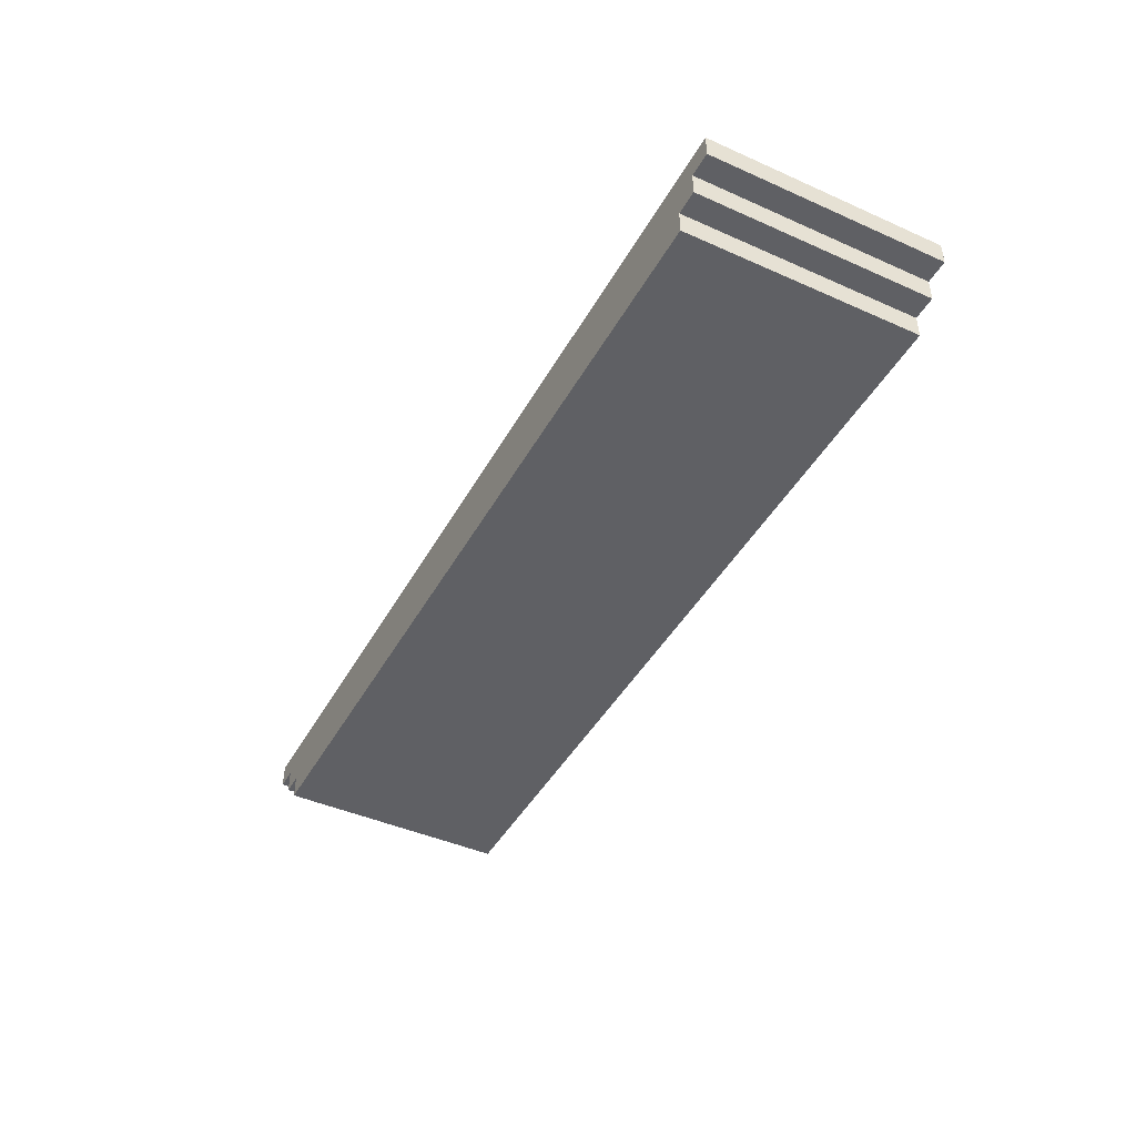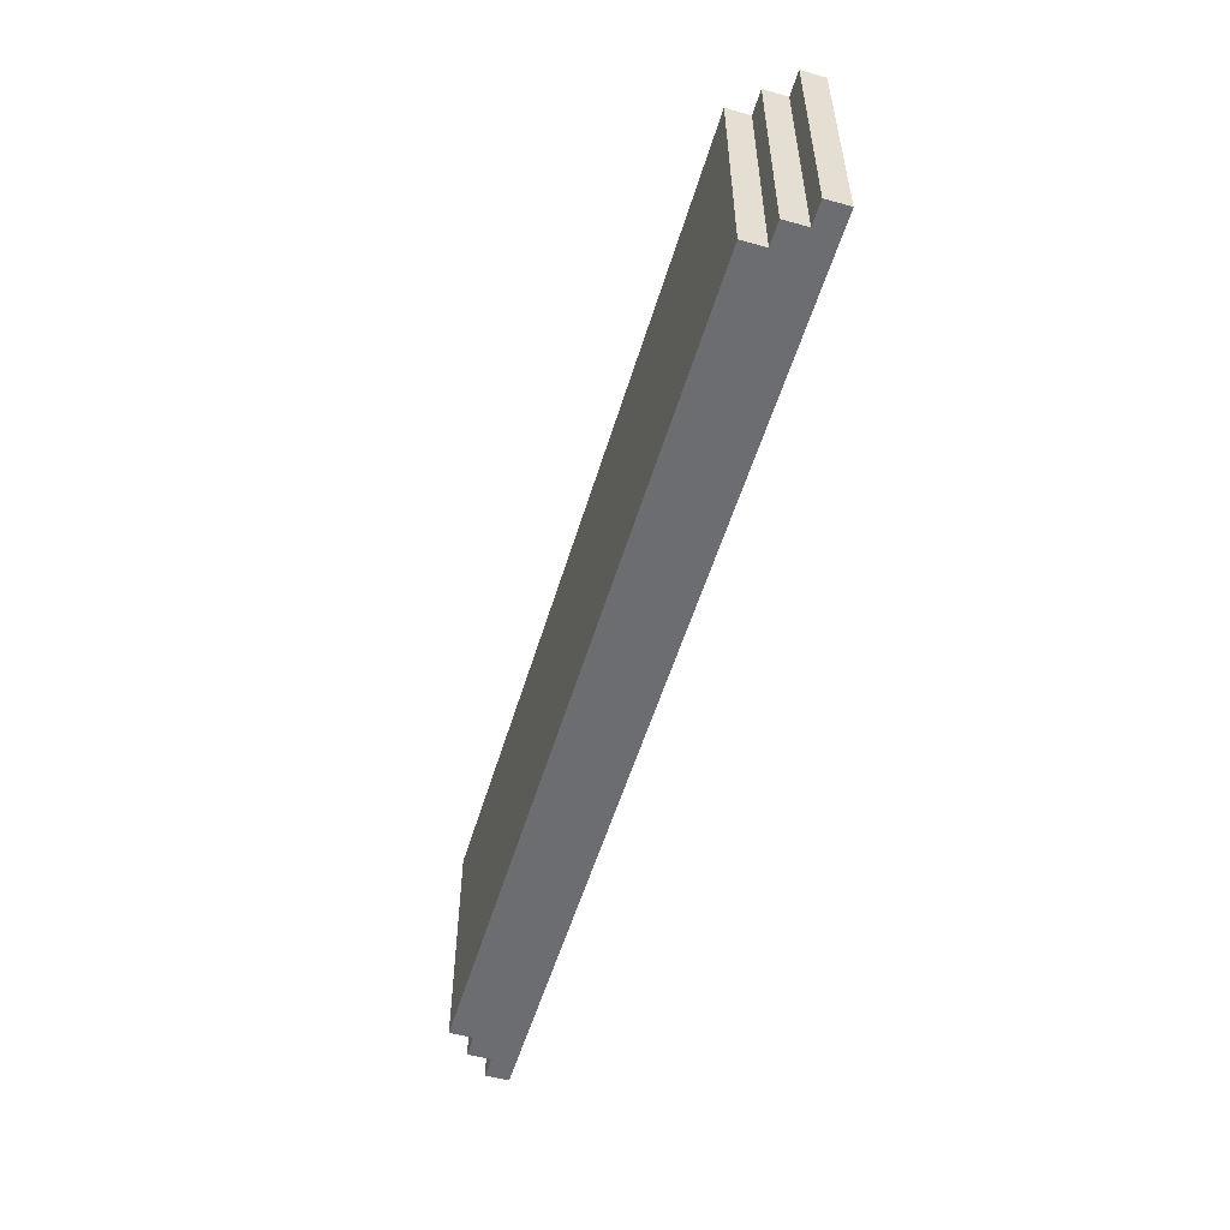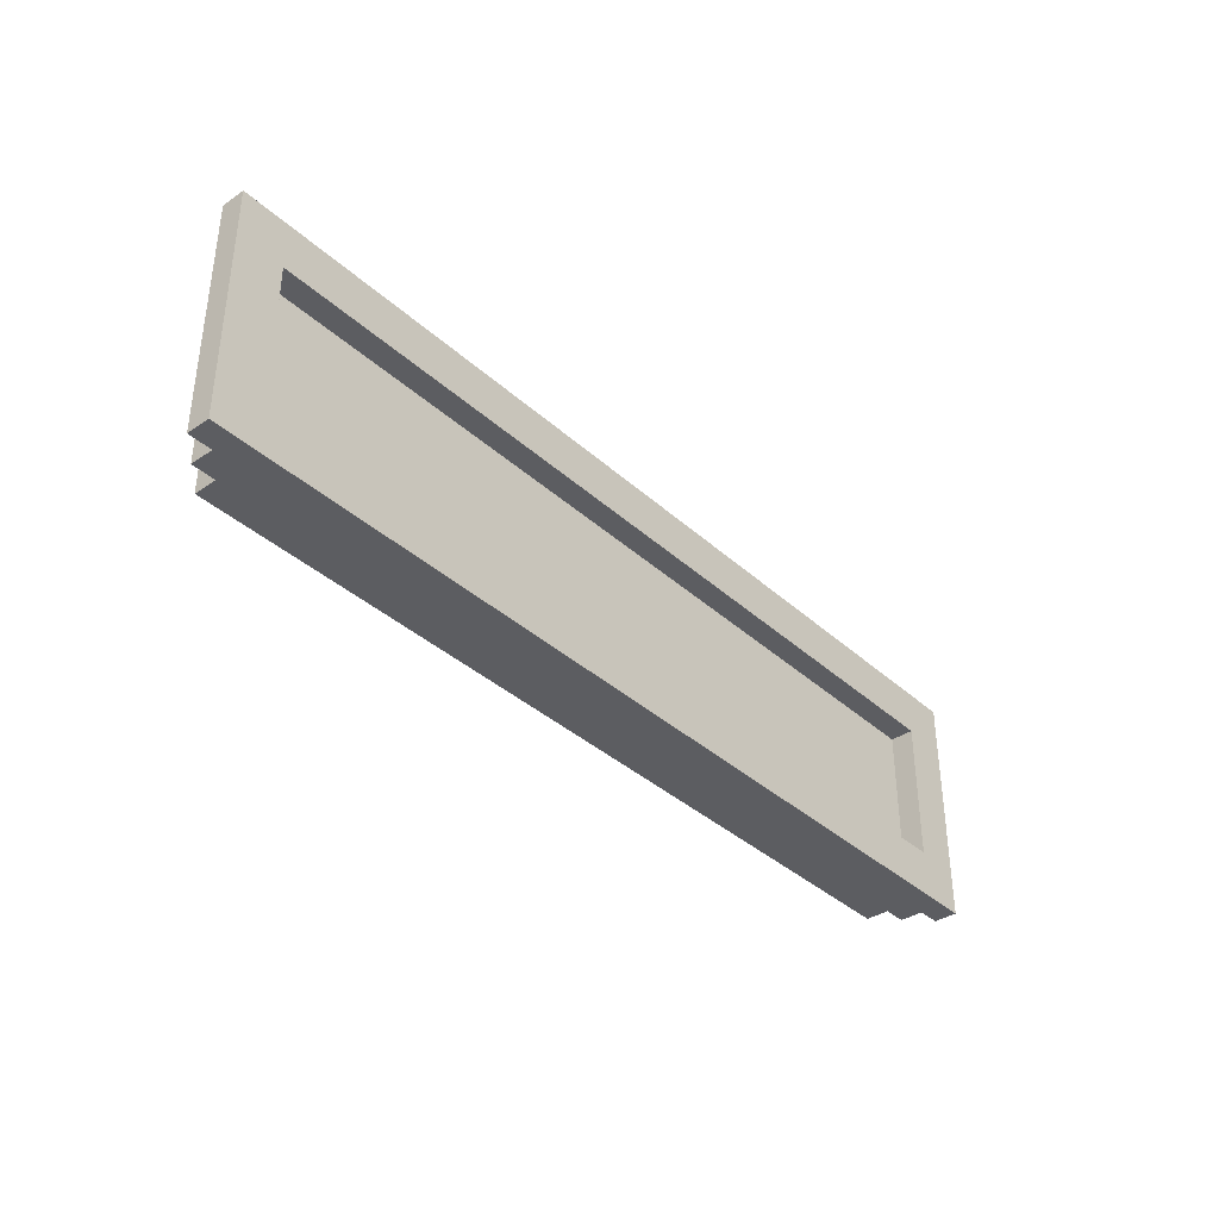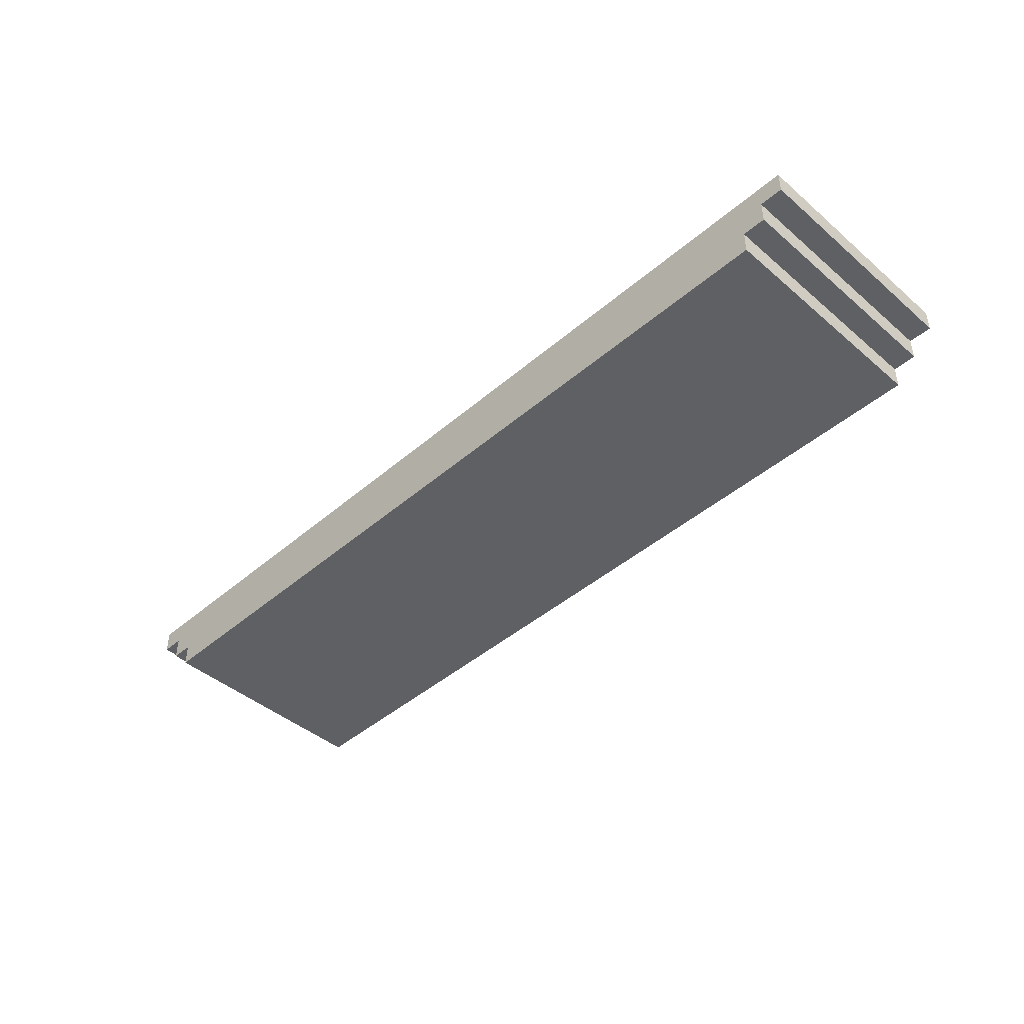
<metadata>
{"format":"obj","ext":"obj","renderer":"f3d","projection":"perspective","resolution":1024,"background":"white","views":[{"elev":-44.1,"azim":-117.5,"up":"+Y"},{"elev":-54.0,"azim":73.4,"up":"+Z"},{"elev":-37.0,"azim":130.9,"up":"+Z"},{"elev":-44.1,"azim":45.1,"up":"+Y"}]}
</metadata>
<code>
o
v -2 0.2 2
v -2 0.2 1.9
v -2 0.2 1.8
v -2 0.2 1.3
v -2 0.2 1.2
v -2 0.2 1.1
v -2 0.2 1
v -2 0.3 2
v -2 0.3 1.9
v -2 0.3 1.8
v -2 0.3 1.3
v -2 0.3 1.2
v -2 0.3 1.1
v -2 0.3 1
v -1.9 0.1 2
v -1.9 0.1 1
v -1.9 0.2 2
v -1.9 0.2 1.9
v -1.9 0.2 1.8
v -1.9 0.2 1.3
v -1.9 0.2 1.2
v -1.9 0.2 1.1
v -1.9 0.2 1
v -1.8 0 2
v -1.8 0 1
v -1.8 0.1 2
v -1.8 0.1 1
v 1.8 0.2 1.8
v 1.8 0.2 1.7
v 1.8 0.2 1.6
v 1.8 0.2 1.5
v 1.8 0.2 1.2
v 1.8 0.3 1.8
v 1.8 0.3 1.7
v 1.8 0.3 1.6
v 1.8 0.3 1.5
v 1.8 0.3 1.2
v -1.8 0.2 1.8
v -1.8 0.2 1.6
v -1.8 0.2 1.4
v -1.8 0.2 1.2
v -1.8 0.3 1.8
v -1.8 0.3 1.6
v -1.8 0.3 1.4
v -1.8 0.3 1.2
v 1.8 0 2
v 1.8 0 1
v 1.8 0.1 2
v 1.8 0.1 1
v 1.9 0.1 2
v 1.9 0.1 1
v 1.9 0.2 2
v 1.9 0.2 1.9
v 1.9 0.2 1.8
v 1.9 0.2 1.7
v 1.9 0.2 1.1
v 1.9 0.2 1
v 2 0.2 2
v 2 0.2 1.9
v 2 0.2 1.8
v 2 0.2 1.7
v 2 0.2 1.1
v 2 0.2 1
v 2 0.3 2
v 2 0.3 1.9
v 2 0.3 1.8
v 2 0.3 1.7
v 2 0.3 1.1
v 2 0.3 1
v -2 0.2 2
v -2 0.3 2
v -1.9 0.1 2
v -1.9 0.2 2
v -1.8 0 2
v -1.8 0.1 2
v -1.6 0.2 2
v -1.6 0.3 2
v -1.5 0.2 2
v -1.5 0.3 2
v -1 0.2 2
v -1 0.3 2
v -0.7 0.2 2
v -0.7 0.3 2
v 2.384e-07 0.2 2
v 2.384e-07 0.3 2
v 0.1 0.2 2
v 0.1 0.3 2
v 0.6 0.2 2
v 0.6 0.3 2
v 0.9 0.2 2
v 0.9 0.3 2
v 1.1 0.2 2
v 1.1 0.3 2
v 1.2 0.2 2
v 1.2 0.3 2
v 1.3 0.2 2
v 1.3 0.3 2
v 1.4 0.2 2
v 1.4 0.3 2
v 1.7 0.2 2
v 1.7 0.3 2
v 1.8 0 2
v 1.8 0.1 2
v 1.9 0.1 2
v 1.9 0.2 2
v 2 0.2 2
v 2 0.3 2
v -1.8 0.2 1.2
v -1.8 0.3 1.2
v -1.5 0.2 1.2
v -1.5 0.3 1.2
v -1.4 0.2 1.2
v -1.4 0.3 1.2
v -0.3 0.2 1.2
v -0.3 0.3 1.2
v -0.2 0.2 1.2
v -0.2 0.3 1.2
v 0.3 0.2 1.2
v 0.3 0.3 1.2
v 0.4 0.2 1.2
v 0.4 0.3 1.2
v 1 0.2 1.2
v 1 0.3 1.2
v 1.2 0.2 1.2
v 1.2 0.3 1.2
v 1.3 0.2 1.2
v 1.3 0.3 1.2
v 1.4 0.2 1.2
v 1.4 0.3 1.2
v 1.8 0.2 1.2
v 1.8 0.3 1.2
v -1.8 0.2 1.8
v -1.8 0.3 1.8
v -1.7 0.2 1.8
v -1.7 0.3 1.8
v -1.6 0.2 1.8
v -1.6 0.3 1.8
v -1.3 0.2 1.8
v -1.3 0.3 1.8
v -1.2 0.2 1.8
v -1.2 0.3 1.8
v -0.9 0.2 1.8
v -0.9 0.3 1.8
v -0.8 0.2 1.8
v -0.8 0.3 1.8
v -0.2 0.2 1.8
v -0.2 0.3 1.8
v -0.1 0.2 1.8
v -0.1 0.3 1.8
v 0.4 0.2 1.8
v 0.4 0.3 1.8
v 0.5 0.2 1.8
v 0.5 0.3 1.8
v 1.1 0.2 1.8
v 1.1 0.3 1.8
v 1.2 0.2 1.8
v 1.2 0.3 1.8
v 1.6 0.2 1.8
v 1.6 0.3 1.8
v 1.7 0.2 1.8
v 1.7 0.3 1.8
v 1.8 0.2 1.8
v 1.8 0.3 1.8
v -2 0.2 1
v -2 0.3 1
v -1.9 0.1 1
v -1.9 0.2 1
v -1.8 0 1
v -1.8 0.1 1
v -1.7 0.2 1
v -1.7 0.3 1
v -1.6 0.2 1
v -1.6 0.3 1
v -1.5 0.2 1
v -1.5 0.3 1
v -1.1 0.2 1
v -1.1 0.3 1
v -1 0.2 1
v -1 0.3 1
v -0.8 0.2 1
v -0.8 0.3 1
v -0.7 0.2 1
v -0.7 0.3 1
v -0.6 0.2 1
v -0.6 0.3 1
v -0.5 0.2 1
v -0.5 0.3 1
v 0.1 0.2 1
v 0.1 0.3 1
v 0.2 0.2 1
v 0.2 0.3 1
v 0.3 0.2 1
v 0.3 0.3 1
v 0.5 0.2 1
v 0.5 0.3 1
v 0.7 0.2 1
v 0.7 0.3 1
v 0.8 0.2 1
v 0.8 0.3 1
v 1.3 0.2 1
v 1.3 0.3 1
v 1.4 0.2 1
v 1.4 0.3 1
v 1.8 0 1
v 1.8 0.1 1
v 1.8 0.2 1
v 1.8 0.3 1
v 1.9 0.1 1
v 1.9 0.2 1
v 2 0.2 1
v 2 0.3 1
v -1.8 0 2
v 1.8 0 2
v -1.8 0 1
v 1.8 0 1
v -1.9 0.1 2
v -1.8 0.1 2
v 1.8 0.1 2
v 1.9 0.1 2
v -1.9 0.1 1
v -1.8 0.1 1
v 1.8 0.1 1
v 1.9 0.1 1
v -2 0.2 2
v -1.9 0.2 2
v 1.9 0.2 2
v 2 0.2 2
v -2 0.2 1.9
v -1.9 0.2 1.9
v 1.9 0.2 1.9
v 2 0.2 1.9
v -2 0.2 1.8
v -1.9 0.2 1.8
v 1.9 0.2 1.8
v 2 0.2 1.8
v 1.9 0.2 1.7
v 2 0.2 1.7
v -2 0.2 1.3
v -1.9 0.2 1.3
v -2 0.2 1.2
v -1.9 0.2 1.2
v -2 0.2 1.1
v -1.9 0.2 1.1
v 1.9 0.2 1.1
v 2 0.2 1.1
v -2 0.2 1
v -1.9 0.2 1
v 1.9 0.2 1
v 2 0.2 1
v -1.8 0.2 1.8
v -1.7 0.2 1.8
v -1.6 0.2 1.8
v -1.3 0.2 1.8
v -1.2 0.2 1.8
v -0.9 0.2 1.8
v -0.8 0.2 1.8
v -0.2 0.2 1.8
v -0.1 0.2 1.8
v 0.4 0.2 1.8
v 0.5 0.2 1.8
v 1.1 0.2 1.8
v 1.2 0.2 1.8
v 1.6 0.2 1.8
v 1.7 0.2 1.8
v 1.8 0.2 1.8
v 1.8 0.2 1.7
v -1.8 0.2 1.6
v 1.8 0.2 1.6
v 1.8 0.2 1.5
v -1.8 0.2 1.4
v -1.8 0.2 1.2
v -1.5 0.2 1.2
v -1.4 0.2 1.2
v -0.3 0.2 1.2
v -0.2 0.2 1.2
v 0.3 0.2 1.2
v 0.4 0.2 1.2
v 1 0.2 1.2
v 1.2 0.2 1.2
v 1.3 0.2 1.2
v 1.4 0.2 1.2
v 1.8 0.2 1.2
v -2 0.3 2
v -1.6 0.3 2
v -1.5 0.3 2
v -1 0.3 2
v -0.7 0.3 2
v 2.384e-07 0.3 2
v 0.1 0.3 2
v 0.6 0.3 2
v 0.9 0.3 2
v 1.1 0.3 2
v 1.2 0.3 2
v 1.3 0.3 2
v 1.4 0.3 2
v 1.7 0.3 2
v 2 0.3 2
v -2 0.3 1.9
v -1.9 0.3 1.9
v -1.7 0.3 1.9
v -1.6 0.3 1.9
v -1.5 0.3 1.9
v -1.3 0.3 1.9
v -1.2 0.3 1.9
v -1 0.3 1.9
v -0.9 0.3 1.9
v -0.8 0.3 1.9
v -0.7 0.3 1.9
v -0.2 0.3 1.9
v -0.1 0.3 1.9
v 2.384e-07 0.3 1.9
v 0.1 0.3 1.9
v 0.4 0.3 1.9
v 0.5 0.3 1.9
v 0.6 0.3 1.9
v 0.9 0.3 1.9
v 1.3 0.3 1.9
v 1.4 0.3 1.9
v 1.6 0.3 1.9
v 1.7 0.3 1.9
v 2 0.3 1.9
v -2 0.3 1.8
v -1.9 0.3 1.8
v -1.8 0.3 1.8
v -1.7 0.3 1.8
v -1.6 0.3 1.8
v -1.3 0.3 1.8
v -1.2 0.3 1.8
v -0.9 0.3 1.8
v -0.8 0.3 1.8
v -0.2 0.3 1.8
v -0.1 0.3 1.8
v 0.4 0.3 1.8
v 0.5 0.3 1.8
v 1.1 0.3 1.8
v 1.2 0.3 1.8
v 1.6 0.3 1.8
v 1.7 0.3 1.8
v 1.8 0.3 1.8
v 1.9 0.3 1.8
v 2 0.3 1.8
v 1.8 0.3 1.7
v 1.9 0.3 1.7
v 2 0.3 1.7
v -1.9 0.3 1.6
v -1.8 0.3 1.6
v 1.8 0.3 1.6
v 1.9 0.3 1.6
v 1.8 0.3 1.5
v 1.9 0.3 1.5
v -1.9 0.3 1.4
v -1.8 0.3 1.4
v -2 0.3 1.3
v -1.9 0.3 1.3
v -2 0.3 1.2
v -1.9 0.3 1.2
v -1.8 0.3 1.2
v -1.5 0.3 1.2
v -1.4 0.3 1.2
v -0.3 0.3 1.2
v -0.2 0.3 1.2
v 0.3 0.3 1.2
v 0.4 0.3 1.2
v 1 0.3 1.2
v 1.2 0.3 1.2
v 1.3 0.3 1.2
v 1.4 0.3 1.2
v 1.8 0.3 1.2
v 1.9 0.3 1.2
v -2 0.3 1.1
v -1.7 0.3 1.1
v -1.6 0.3 1.1
v -1.5 0.3 1.1
v -1.4 0.3 1.1
v -1.1 0.3 1.1
v -1 0.3 1.1
v -0.8 0.3 1.1
v -0.7 0.3 1.1
v -0.6 0.3 1.1
v -0.5 0.3 1.1
v -0.3 0.3 1.1
v -0.2 0.3 1.1
v 0.1 0.3 1.1
v 0.2 0.3 1.1
v 0.4 0.3 1.1
v 0.5 0.3 1.1
v 0.7 0.3 1.1
v 0.8 0.3 1.1
v 1 0.3 1.1
v 1.2 0.3 1.1
v 1.8 0.3 1.1
v 2 0.3 1.1
v -2 0.3 1
v -1.7 0.3 1
v -1.6 0.3 1
v -1.5 0.3 1
v -1.1 0.3 1
v -1 0.3 1
v -0.8 0.3 1
v -0.7 0.3 1
v -0.6 0.3 1
v -0.5 0.3 1
v 0.1 0.3 1
v 0.2 0.3 1
v 0.3 0.3 1
v 0.5 0.3 1
v 0.7 0.3 1
v 0.8 0.3 1
v 1.3 0.3 1
v 1.4 0.3 1
v 1.8 0.3 1
v 2 0.3 1
f 8 2 1
f 9 3 2
f 9 2 8
f 10 4 3
f 10 3 9
f 11 5 4
f 11 4 10
f 12 6 5
f 12 5 11
f 13 7 6
f 13 6 12
f 14 7 13
f 17 16 15
f 18 16 17
f 19 16 18
f 20 16 19
f 21 16 20
f 22 16 21
f 23 16 22
f 26 25 24
f 27 25 26
f 33 29 28
f 34 30 29
f 34 29 33
f 35 31 30
f 35 30 34
f 36 32 31
f 36 31 35
f 37 32 36
f 38 39 42
f 39 40 43
f 42 39 43
f 40 41 44
f 43 40 44
f 44 41 45
f 46 47 48
f 48 47 49
f 50 51 52
f 52 51 53
f 53 51 54
f 54 51 55
f 55 51 56
f 56 51 57
f 58 59 64
f 59 60 65
f 64 59 65
f 60 61 66
f 65 60 66
f 61 62 67
f 66 61 67
f 62 63 68
f 67 62 68
f 68 63 69
f 73 71 70
f 75 73 72
f 76 71 73
f 76 75 74
f 76 73 75
f 77 71 76
f 78 76 74
f 78 77 76
f 79 77 78
f 80 78 74
f 80 79 78
f 81 79 80
f 82 80 74
f 82 81 80
f 83 81 82
f 84 82 74
f 84 83 82
f 85 83 84
f 86 84 74
f 86 85 84
f 87 85 86
f 88 86 74
f 88 87 86
f 89 87 88
f 90 88 74
f 90 89 88
f 91 89 90
f 92 90 74
f 92 91 90
f 93 91 92
f 94 92 74
f 94 93 92
f 95 93 94
f 96 94 74
f 96 95 94
f 97 95 96
f 98 96 74
f 98 97 96
f 99 97 98
f 100 98 74
f 100 99 98
f 101 99 100
f 102 100 74
f 103 100 102
f 104 100 103
f 105 101 100
f 105 100 104
f 106 101 105
f 107 101 106
f 110 109 108
f 111 109 110
f 112 111 110
f 113 111 112
f 114 113 112
f 115 113 114
f 116 115 114
f 117 115 116
f 118 117 116
f 119 117 118
f 120 119 118
f 121 119 120
f 122 121 120
f 123 121 122
f 124 123 122
f 125 123 124
f 126 125 124
f 127 125 126
f 128 127 126
f 129 127 128
f 130 129 128
f 131 129 130
f 132 133 134
f 134 133 135
f 134 135 136
f 136 135 137
f 136 137 138
f 138 137 139
f 138 139 140
f 140 139 141
f 140 141 142
f 142 141 143
f 142 143 144
f 144 143 145
f 144 145 146
f 146 145 147
f 146 147 148
f 148 147 149
f 148 149 150
f 150 149 151
f 150 151 152
f 152 151 153
f 152 153 154
f 154 153 155
f 154 155 156
f 156 155 157
f 156 157 158
f 158 157 159
f 158 159 160
f 160 159 161
f 160 161 162
f 162 161 163
f 164 165 167
f 166 167 169
f 167 165 170
f 168 169 170
f 169 167 170
f 170 165 171
f 168 170 172
f 170 171 172
f 172 171 173
f 168 172 174
f 172 173 174
f 174 173 175
f 168 174 176
f 174 175 176
f 176 175 177
f 168 176 178
f 176 177 178
f 178 177 179
f 168 178 180
f 178 179 180
f 180 179 181
f 168 180 182
f 180 181 182
f 182 181 183
f 168 182 184
f 182 183 184
f 184 183 185
f 168 184 186
f 184 185 186
f 186 185 187
f 168 186 188
f 186 187 188
f 188 187 189
f 168 188 190
f 188 189 190
f 190 189 191
f 168 190 192
f 190 191 192
f 192 191 193
f 168 192 194
f 192 193 194
f 194 193 195
f 168 194 196
f 194 195 196
f 196 195 197
f 168 196 198
f 196 197 198
f 198 197 199
f 168 198 200
f 198 199 200
f 200 199 201
f 168 200 202
f 200 201 202
f 202 201 203
f 168 202 204
f 202 203 204
f 204 203 205
f 205 203 206
f 206 203 207
f 205 206 208
f 206 207 209
f 208 206 209
f 209 207 210
f 210 207 211
f 214 213 212
f 215 213 214
f 220 217 216
f 221 217 220
f 222 219 218
f 223 219 222
f 228 225 224
f 229 225 228
f 230 227 226
f 231 227 230
f 232 229 228
f 233 229 232
f 234 231 230
f 235 231 234
f 236 235 234
f 237 235 236
f 238 233 232
f 239 233 238
f 240 239 238
f 241 239 240
f 242 241 240
f 243 241 242
f 244 237 236
f 245 237 244
f 246 243 242
f 247 243 246
f 248 245 244
f 249 245 248
f 250 251 266
f 264 265 266
f 263 264 266
f 262 263 266
f 261 262 266
f 260 261 266
f 259 260 266
f 258 259 266
f 257 258 266
f 256 257 266
f 255 256 266
f 254 255 266
f 253 254 266
f 252 253 266
f 251 252 266
f 250 266 267
f 267 266 268
f 267 268 269
f 267 269 270
f 270 269 271
f 271 269 272
f 272 269 273
f 273 269 274
f 274 269 275
f 275 269 276
f 276 269 277
f 277 269 278
f 278 269 279
f 279 269 280
f 280 269 281
f 281 269 282
f 283 284 298
f 298 284 299
f 299 284 300
f 284 285 301
f 300 284 301
f 285 286 302
f 301 285 302
f 302 286 303
f 303 286 304
f 286 287 305
f 304 286 305
f 305 287 306
f 306 287 307
f 287 288 308
f 307 287 308
f 308 288 309
f 309 288 310
f 288 289 311
f 310 288 311
f 289 290 312
f 311 289 312
f 312 290 313
f 313 290 314
f 290 291 315
f 314 290 315
f 291 292 316
f 315 291 316
f 293 294 317
f 294 295 317
f 295 296 318
f 317 295 318
f 318 296 319
f 296 297 320
f 319 296 320
f 320 297 321
f 298 299 322
f 299 300 323
f 322 299 323
f 323 300 324
f 300 301 325
f 324 300 325
f 301 302 326
f 325 301 326
f 302 303 326
f 303 304 327
f 326 303 327
f 304 305 328
f 327 304 328
f 305 306 328
f 306 307 329
f 328 306 329
f 307 308 330
f 329 307 330
f 308 309 330
f 309 310 331
f 330 309 331
f 310 311 332
f 331 310 332
f 311 312 332
f 312 313 332
f 313 314 333
f 332 313 333
f 314 315 334
f 333 314 334
f 315 316 334
f 292 293 335
f 334 316 335
f 316 292 335
f 318 319 336
f 335 293 336
f 317 318 336
f 293 317 336
f 319 320 337
f 336 319 337
f 320 321 338
f 337 320 338
f 338 321 339
f 339 321 340
f 340 321 341
f 339 340 342
f 340 341 343
f 342 340 343
f 343 341 344
f 323 324 345
f 322 323 345
f 345 324 346
f 342 343 347
f 343 344 348
f 347 343 348
f 347 348 349
f 348 344 350
f 349 348 350
f 345 346 351
f 322 345 351
f 351 346 352
f 322 351 353
f 351 352 353
f 353 352 354
f 353 354 355
f 354 352 356
f 355 354 356
f 356 352 357
f 349 350 368
f 350 344 369
f 368 350 369
f 356 357 370
f 355 356 370
f 357 358 370
f 370 358 371
f 371 358 372
f 358 359 373
f 372 358 373
f 359 360 374
f 373 359 374
f 374 360 375
f 375 360 376
f 376 360 377
f 377 360 378
f 378 360 379
f 379 360 380
f 360 361 381
f 380 360 381
f 361 362 382
f 381 361 382
f 382 362 383
f 383 362 384
f 362 363 385
f 363 364 385
f 385 364 386
f 386 364 387
f 387 364 388
f 364 365 389
f 388 364 389
f 365 366 390
f 389 365 390
f 367 368 391
f 368 369 391
f 369 344 392
f 391 369 392
f 370 371 393
f 371 372 394
f 393 371 394
f 372 373 395
f 394 372 395
f 373 374 396
f 395 373 396
f 374 375 396
f 375 376 397
f 396 375 397
f 376 377 398
f 397 376 398
f 377 378 399
f 398 377 399
f 378 379 400
f 399 378 400
f 379 380 401
f 400 379 401
f 380 381 402
f 401 380 402
f 381 382 402
f 382 383 402
f 383 384 403
f 402 383 403
f 384 362 404
f 403 384 404
f 385 386 405
f 404 362 405
f 362 385 405
f 386 387 406
f 405 386 406
f 387 388 407
f 406 387 407
f 389 390 408
f 407 388 408
f 388 389 408
f 390 366 409
f 408 390 409
f 366 367 409
f 367 391 410
f 409 367 410
f 391 392 411
f 410 391 411
f 411 392 412

</code>
